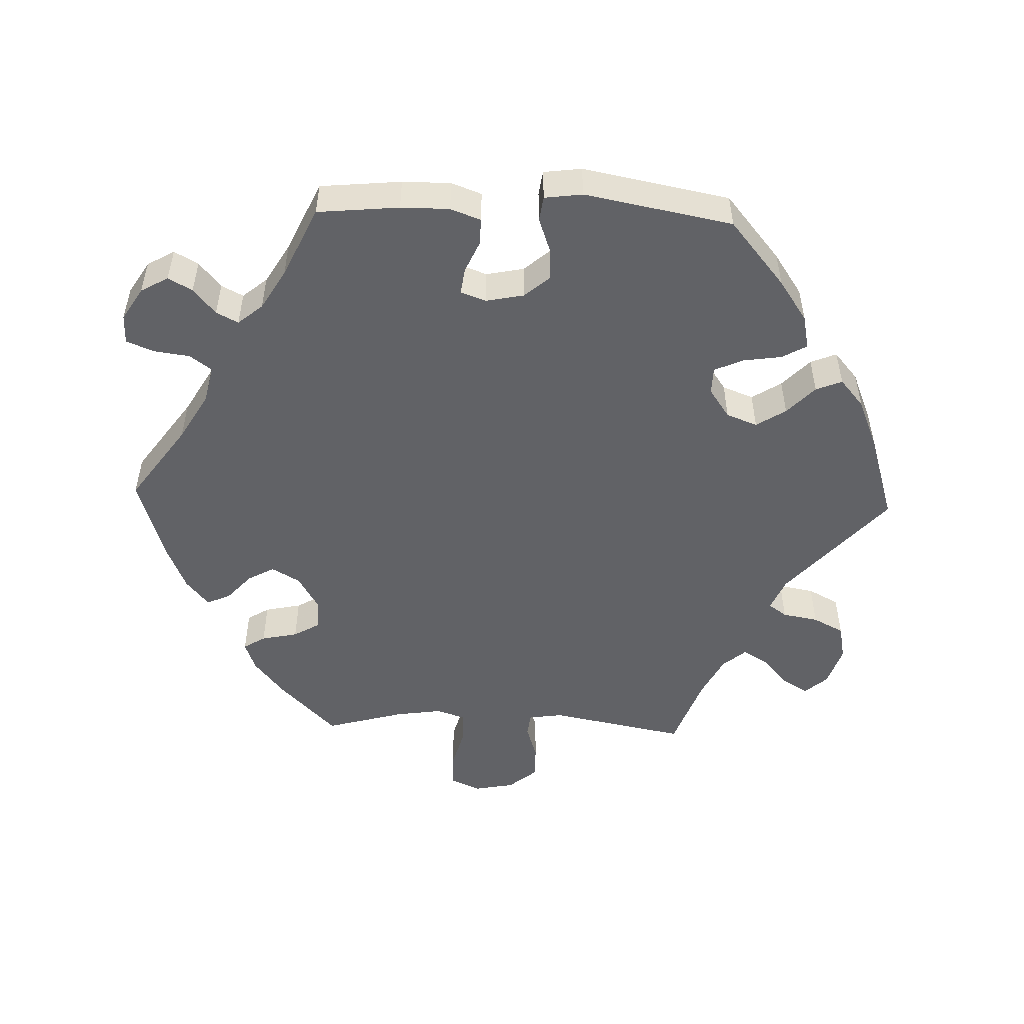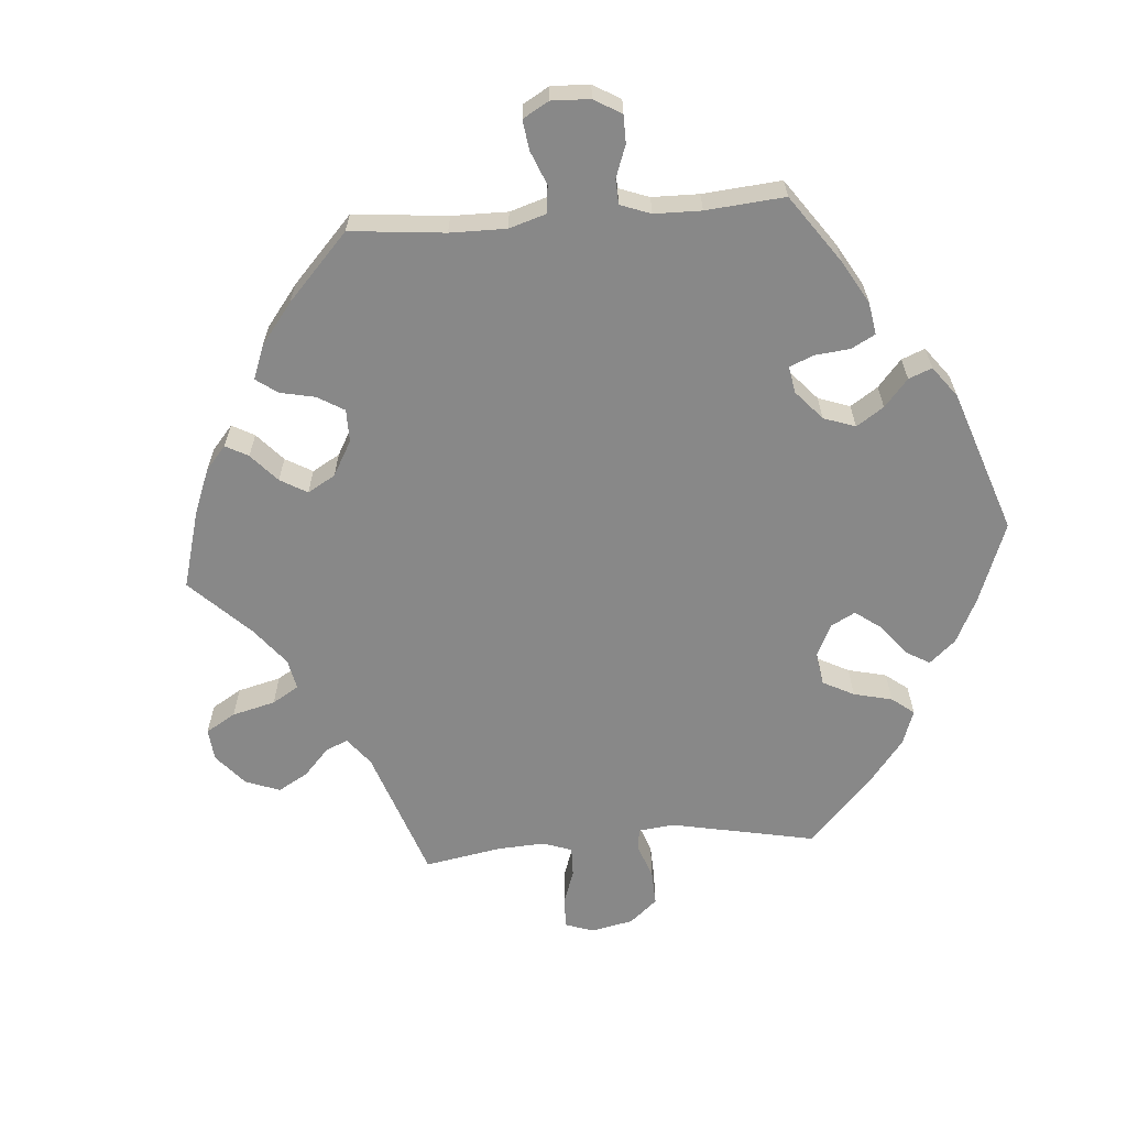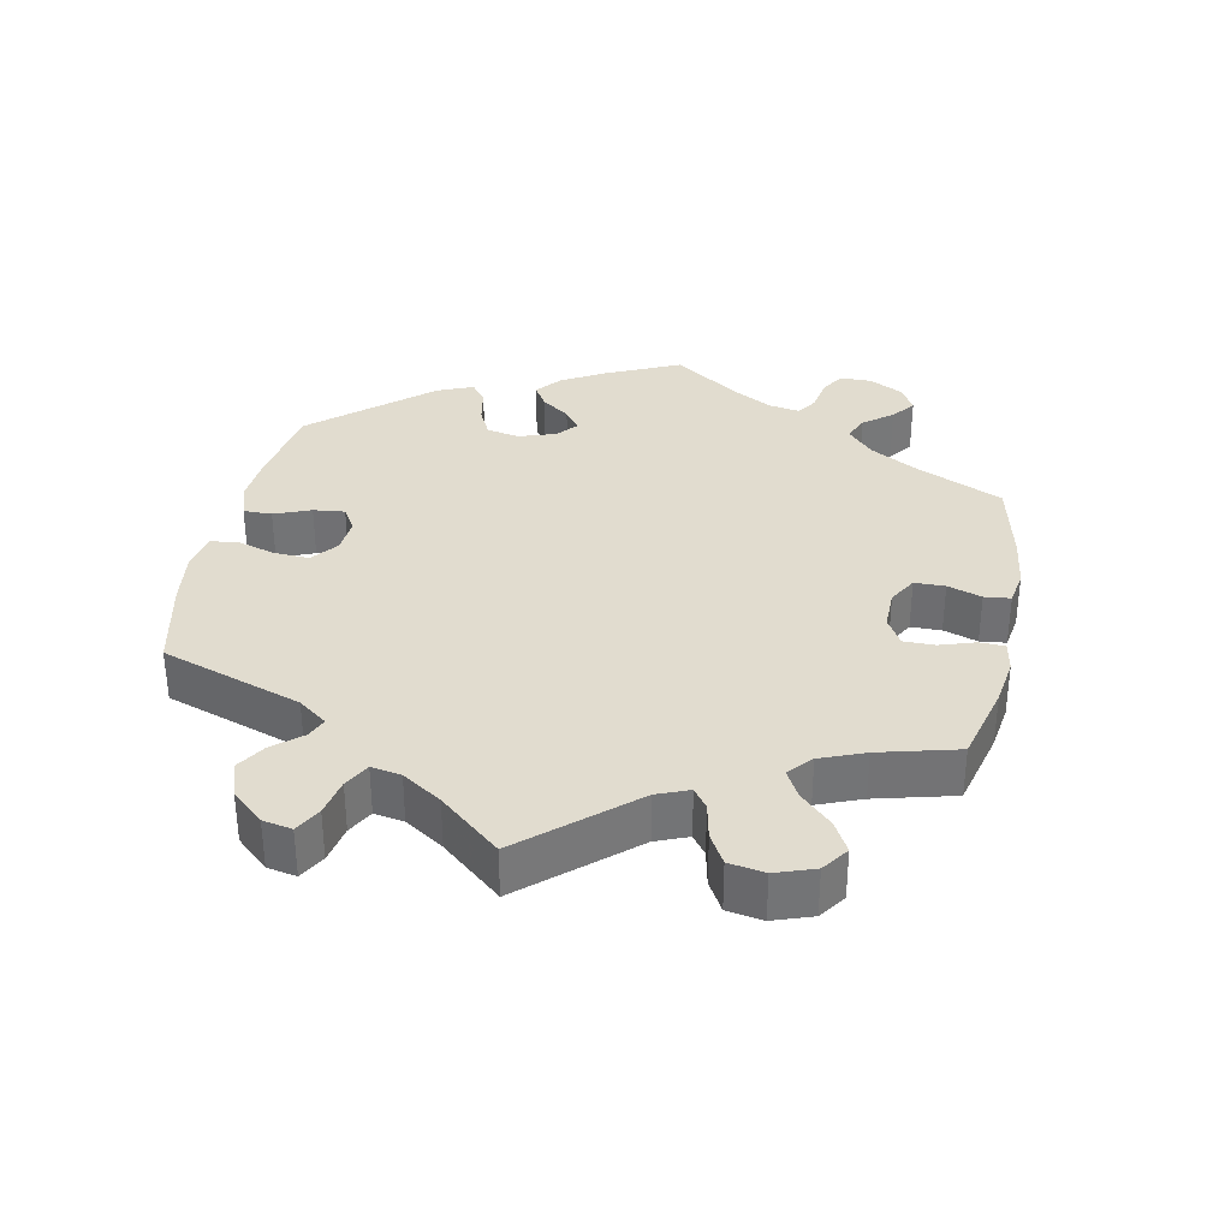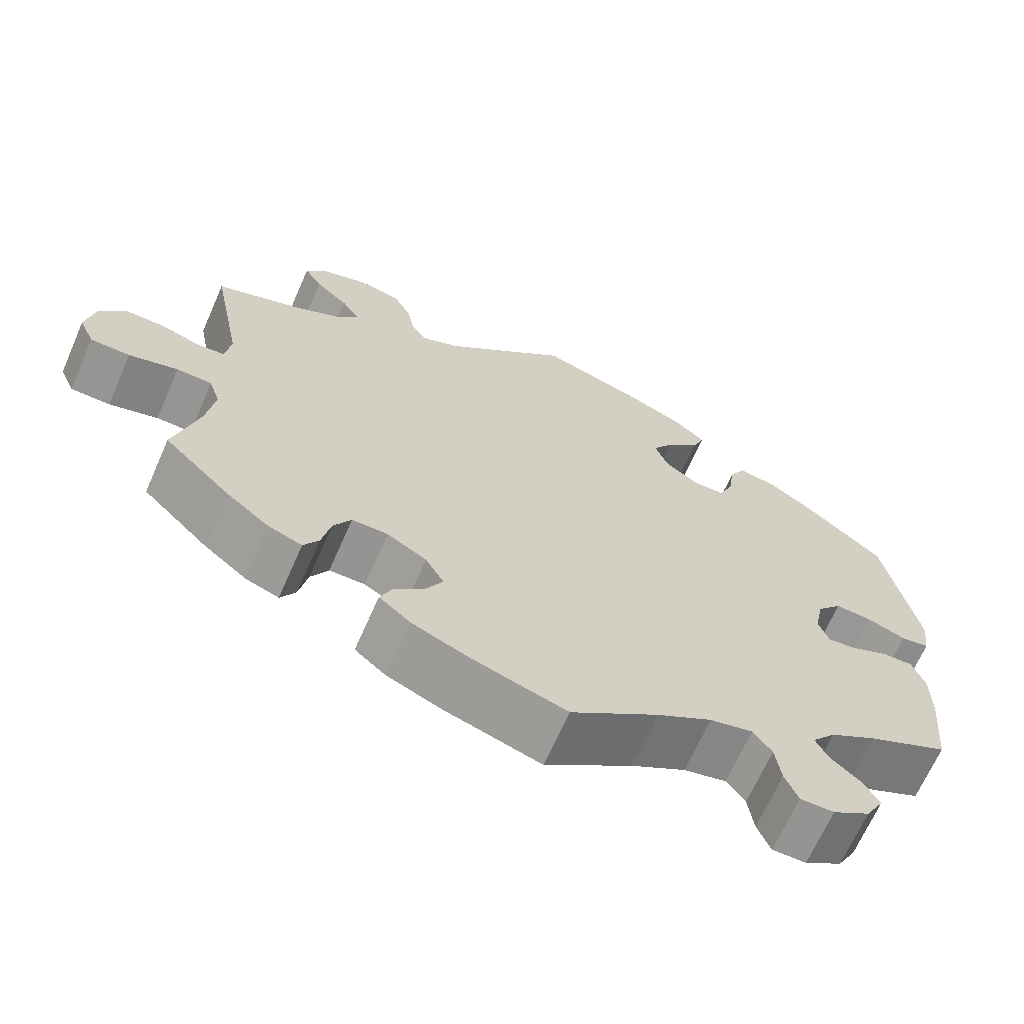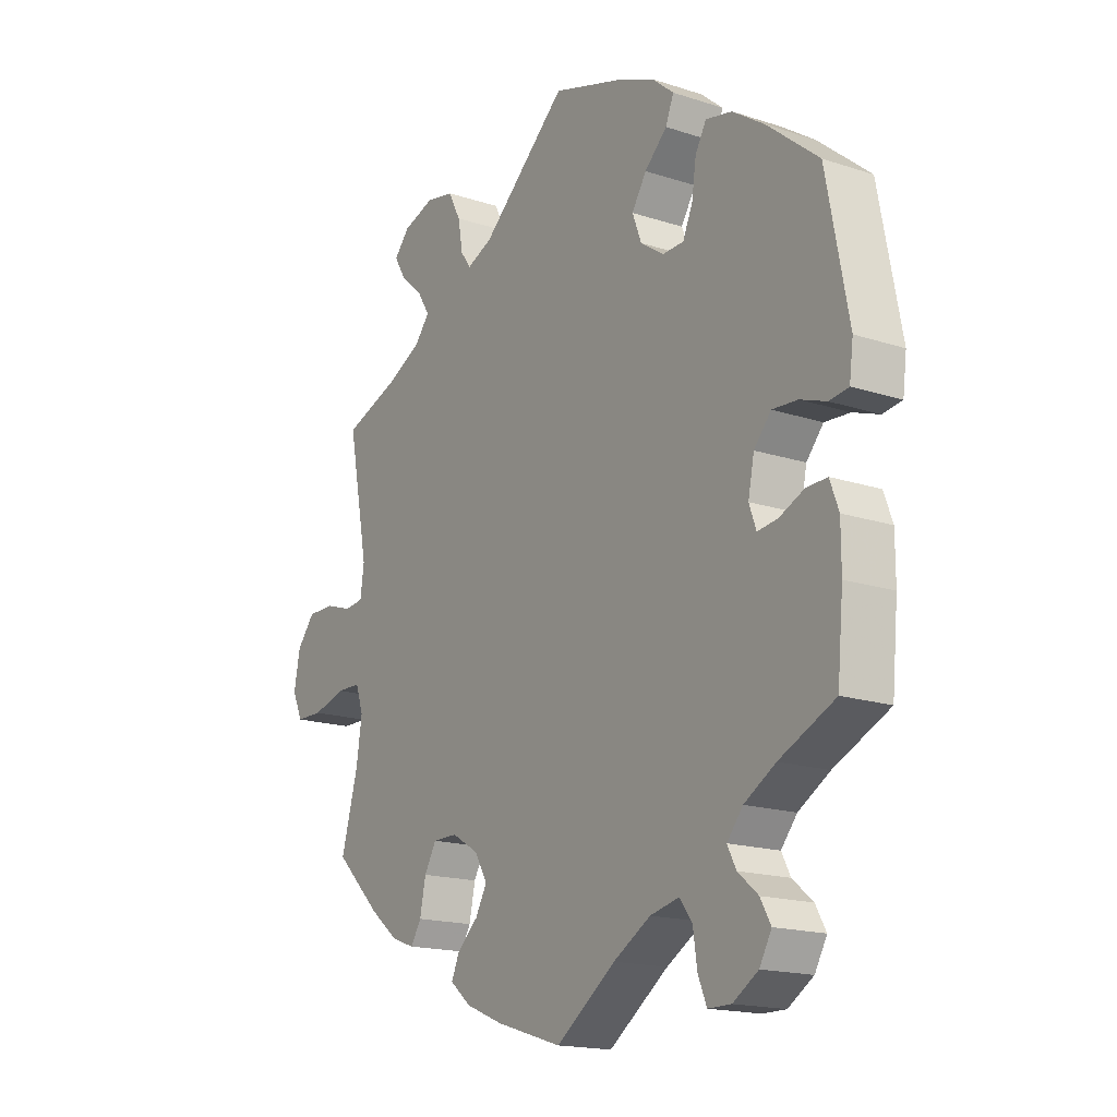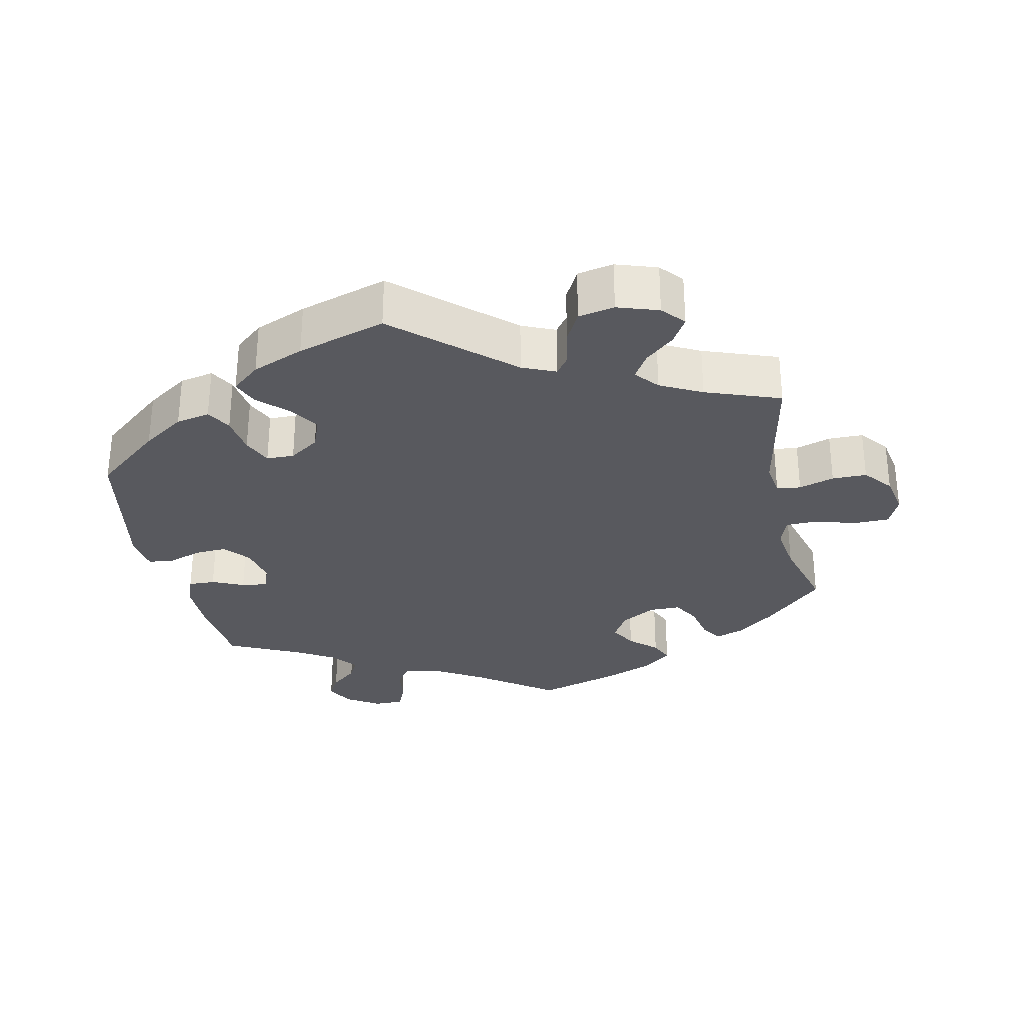
<metadata>
{"format":"obj","ext":"obj","renderer":"f3d","projection":"perspective","resolution":1024,"background":"white","views":[{"elev":-50.7,"azim":-91.9,"up":"+Y"},{"elev":-62.9,"azim":-145.4,"up":"+Y"},{"elev":34.3,"azim":71.4,"up":"+Y"},{"elev":-67.1,"azim":156.3,"up":"+Z"},{"elev":-17.1,"azim":-123.3,"up":"+Z"},{"elev":-30.3,"azim":11.9,"up":"+Y"}]}
</metadata>
<code>
v -0.407 0.07 0.366
v -0.348 0.07 0.406
v -0.3 0.07 0.416
v -0.28 0.07 0.381
v -0.272 0.07 0.326
v -0.254 0.07 0.285
v -0.215 0.07 0.284
v -0.173 0.07 0.313
v -0.156 0.07 0.357
v -0.183 0.07 0.399
v -0.224 0.07 0.438
v -0.239 0.07 0.475
v -0.199 0.07 0.509
v -0.126 0.07 0.539
v -0.001 0.07 0.578
v 0.157 0.07 0.439
v 0.204 0.07 0.419
v 0.223 0.07 0.445
v 0.232 0.07 0.496
v 0.255 0.07 0.54
v 0.306 0.07 0.55
v 0.364 0.07 0.531
v 0.392 0.07 0.499
v 0.37 0.07 0.462
v 0.329 0.07 0.426
v 0.307 0.07 0.39
v 0.335 0.07 0.357
v 0.394 0.07 0.327
v 0.5 0.07 0.289
v 0.462 0.07 0.094
v 0.469 0.07 0.045
v 0.503 0.07 0.041
v 0.553 0.07 0.057
v 0.602 0.07 0.057
v 0.635 0.07 0.017
v 0.646 0.07 -0.041
v 0.627 0.07 -0.083
v 0.578 0.07 -0.084
v 0.517 0.07 -0.067
v 0.473 0.07 -0.068
v 0.459 0.07 -0.11
v 0.469 0.07 -0.177
v 0.5 0.07 -0.289
v 0.417 0.07 -0.37
v 0.364 0.07 -0.412
v 0.322 0.07 -0.427
v 0.303 0.07 -0.396
v 0.292 0.07 -0.344
v 0.27 0.07 -0.306
v 0.225 0.07 -0.306
v 0.176 0.07 -0.335
v 0.153 0.07 -0.375
v 0.174 0.07 -0.413
v 0.212 0.07 -0.447
v 0.227 0.07 -0.481
v 0.188 0.07 -0.513
v 0.12 0.07 -0.541
v 0 0.07 -0.578
v -0.109 0.07 -0.5
v -0.177 0.07 -0.46
v -0.23 0.07 -0.448
v -0.253 0.07 -0.479
v -0.26 0.07 -0.53
v -0.276 0.07 -0.569
v -0.318 0.07 -0.569
v -0.364 0.07 -0.54
v -0.386 0.07 -0.501
v -0.367 0.07 -0.467
v -0.33 0.07 -0.436
v -0.314 0.07 -0.405
v -0.343 0.07 -0.37
v -0.4 0.07 -0.336
v -0.501 0.07 -0.289
v -0.512 0.07 -0.173
v -0.512 0.07 -0.104
v -0.496 0.07 -0.061
v -0.458 0.07 -0.062
v -0.413 0.07 -0.082
v -0.376 0.07 -0.087
v -0.363 0.07 -0.051
v -0.374 0.07 0.003
v -0.405 0.07 0.039
v -0.451 0.07 0.036
v -0.499 0.07 0.019
v -0.534 0.07 0.024
v -0.541 0.07 0.078
v -0.501 0.07 0.288
v -0.407 0 0.366
v -0.348 0 0.406
v -0.3 0 0.416
v -0.28 0 0.381
v -0.272 0 0.326
v -0.254 0 0.285
v -0.215 0 0.284
v -0.173 0 0.313
v -0.156 0 0.357
v -0.183 0 0.399
v -0.224 0 0.438
v -0.239 0 0.475
v -0.199 0 0.509
v -0.126 0 0.539
v -0.001 0 0.578
v 0.157 0 0.439
v 0.204 0 0.419
v 0.223 0 0.445
v 0.232 0 0.496
v 0.255 0 0.54
v 0.306 0 0.55
v 0.364 0 0.531
v 0.392 0 0.499
v 0.37 0 0.462
v 0.329 0 0.426
v 0.307 0 0.39
v 0.335 0 0.357
v 0.394 0 0.327
v 0.5 0 0.289
v 0.462 0 0.094
v 0.469 0 0.045
v 0.503 0 0.041
v 0.553 0 0.057
v 0.602 0 0.057
v 0.635 0 0.017
v 0.646 0 -0.041
v 0.627 0 -0.083
v 0.578 0 -0.084
v 0.517 0 -0.067
v 0.473 0 -0.068
v 0.459 0 -0.11
v 0.469 0 -0.177
v 0.5 0 -0.289
v 0.417 0 -0.37
v 0.364 0 -0.412
v 0.322 0 -0.427
v 0.303 0 -0.396
v 0.292 0 -0.344
v 0.27 0 -0.306
v 0.225 0 -0.306
v 0.176 0 -0.335
v 0.153 0 -0.375
v 0.174 0 -0.413
v 0.212 0 -0.447
v 0.227 0 -0.481
v 0.188 0 -0.513
v 0.12 0 -0.541
v 0 0 -0.578
v -0.109 0 -0.5
v -0.177 0 -0.46
v -0.23 0 -0.448
v -0.253 0 -0.479
v -0.26 0 -0.53
v -0.276 0 -0.569
v -0.318 0 -0.569
v -0.364 0 -0.54
v -0.386 0 -0.501
v -0.367 0 -0.467
v -0.33 0 -0.436
v -0.314 0 -0.405
v -0.343 0 -0.37
v -0.4 0 -0.336
v -0.501 0 -0.289
v -0.512 0 -0.173
v -0.512 0 -0.104
v -0.496 0 -0.061
v -0.458 0 -0.062
v -0.413 0 -0.082
v -0.376 0 -0.087
v -0.363 0 -0.051
v -0.374 0 0.003
v -0.405 0 0.039
v -0.451 0 0.036
v -0.499 0 0.019
v -0.534 0 0.024
v -0.541 0 0.078
v -0.501 0 0.288
f 83 84 85 86
f 82 83 86 87
f 81 82 87 1
f 75 76 77 78
f 75 78 79
f 72 73 74 75
f 71 72 75 79
f 70 71 79 80
f 66 67 68 69
f 66 69 70
f 65 66 70
f 62 63 64 65
f 62 65 70
f 61 62 70 80
f 56 57 58 59
f 56 59 60
f 53 54 55 56
f 52 53 56 60
f 51 52 60 61
f 45 46 47 48
f 45 48 49
f 42 43 44 45
f 41 42 45 49
f 40 41 49 50
f 36 37 38 39
f 36 39 40
f 35 36 40
f 32 33 34 35
f 31 32 35 40
f 30 31 40 50
f 28 29 30 50
f 22 23 24 25
f 22 25 26
f 21 22 26
f 18 19 20 21
f 17 18 21 26
f 13 14 15 16
f 13 16 17
f 10 11 12 13
f 9 10 13 17
f 8 9 17 26
f 2 3 4 5
f 2 5 6
f 1 2 6
f 81 1 6
f 80 81 6 7
f 27 28 50 51
f 27 51 61 80
f 26 27 80
f 7 8 26 80
f 173 172 171 170
f 174 173 170 169
f 88 174 169 168
f 165 164 163 162
f 166 165 162
f 162 161 160 159
f 166 162 159 158
f 167 166 158 157
f 156 155 154 153
f 157 156 153
f 157 153 152
f 152 151 150 149
f 157 152 149
f 167 157 149 148
f 146 145 144 143
f 147 146 143
f 143 142 141 140
f 147 143 140 139
f 148 147 139 138
f 135 134 133 132
f 136 135 132
f 132 131 130 129
f 136 132 129 128
f 137 136 128 127
f 126 125 124 123
f 127 126 123
f 127 123 122
f 122 121 120 119
f 127 122 119 118
f 137 127 118 117
f 137 117 116 115
f 112 111 110 109
f 113 112 109
f 113 109 108
f 108 107 106 105
f 113 108 105 104
f 103 102 101 100
f 104 103 100
f 100 99 98 97
f 104 100 97 96
f 113 104 96 95
f 92 91 90 89
f 93 92 89
f 93 89 88
f 93 88 168
f 94 93 168 167
f 138 137 115 114
f 167 148 138 114
f 167 114 113
f 167 113 95 94
f 1 88 89 2
f 2 89 90 3
f 3 90 91 4
f 4 91 92 5
f 5 92 93 6
f 6 93 94 7
f 7 94 95 8
f 8 95 96 9
f 9 96 97 10
f 10 97 98 11
f 11 98 99 12
f 12 99 100 13
f 13 100 101 14
f 14 101 102 15
f 15 102 103 16
f 16 103 104 17
f 17 104 105 18
f 18 105 106 19
f 19 106 107 20
f 20 107 108 21
f 21 108 109 22
f 22 109 110 23
f 23 110 111 24
f 24 111 112 25
f 25 112 113 26
f 26 113 114 27
f 27 114 115 28
f 28 115 116 29
f 29 116 117 30
f 30 117 118 31
f 31 118 119 32
f 32 119 120 33
f 33 120 121 34
f 34 121 122 35
f 35 122 123 36
f 36 123 124 37
f 37 124 125 38
f 38 125 126 39
f 39 126 127 40
f 40 127 128 41
f 41 128 129 42
f 42 129 130 43
f 43 130 131 44
f 44 131 132 45
f 45 132 133 46
f 46 133 134 47
f 47 134 135 48
f 48 135 136 49
f 49 136 137 50
f 50 137 138 51
f 51 138 139 52
f 52 139 140 53
f 53 140 141 54
f 54 141 142 55
f 55 142 143 56
f 56 143 144 57
f 57 144 145 58
f 58 145 146 59
f 59 146 147 60
f 60 147 148 61
f 61 148 149 62
f 62 149 150 63
f 63 150 151 64
f 64 151 152 65
f 65 152 153 66
f 66 153 154 67
f 67 154 155 68
f 68 155 156 69
f 69 156 157 70
f 70 157 158 71
f 71 158 159 72
f 72 159 160 73
f 73 160 161 74
f 74 161 162 75
f 75 162 163 76
f 76 163 164 77
f 77 164 165 78
f 78 165 166 79
f 79 166 167 80
f 80 167 168 81
f 81 168 169 82
f 82 169 170 83
f 83 170 171 84
f 84 171 172 85
f 85 172 173 86
f 86 173 174 87
f 87 174 88 1

</code>
